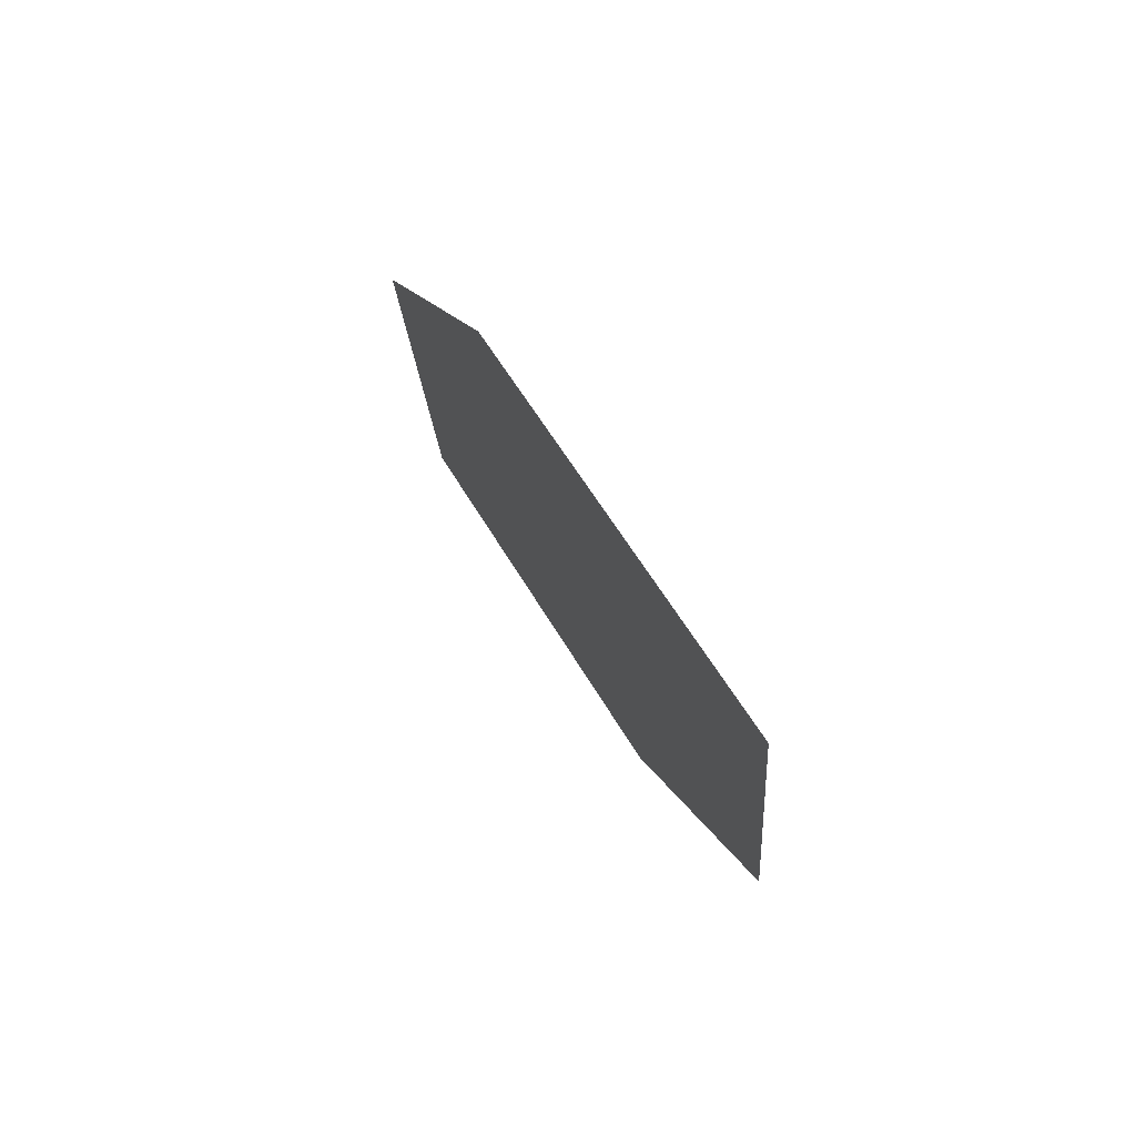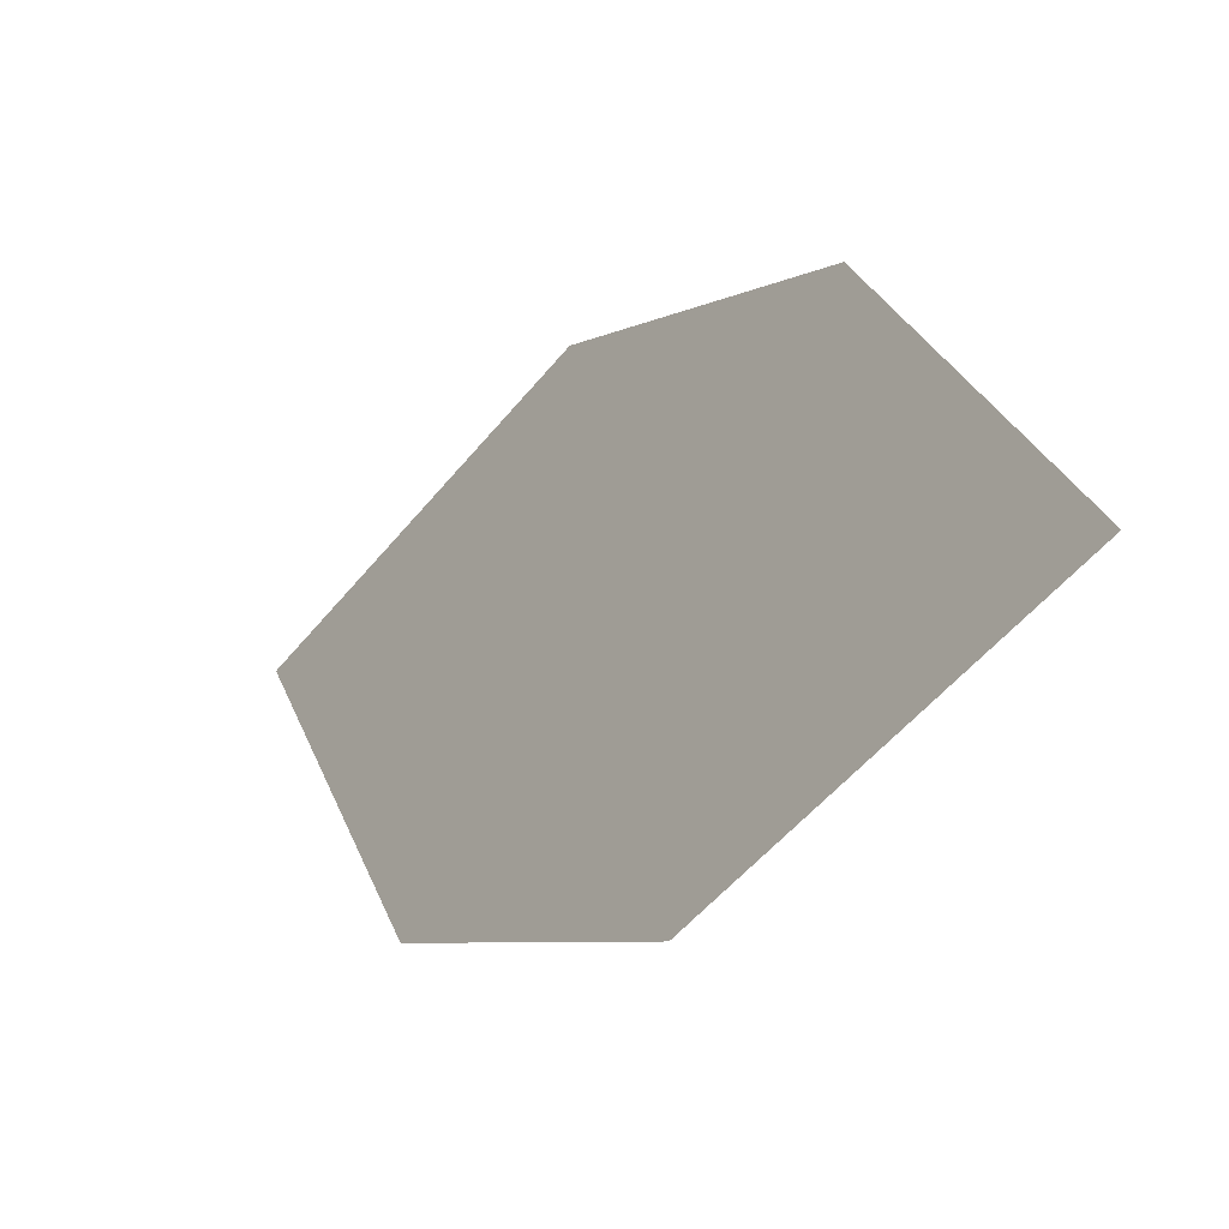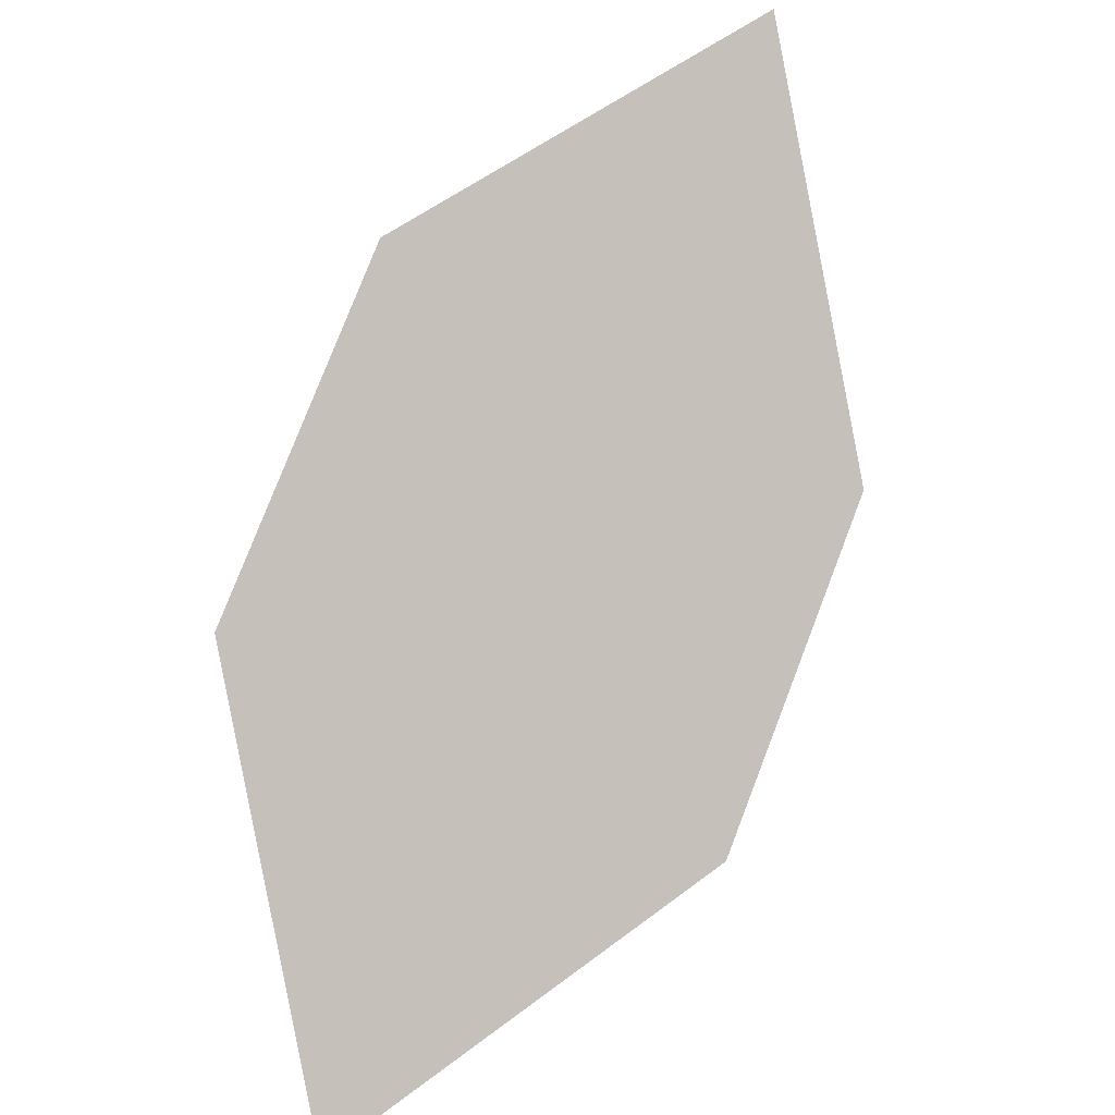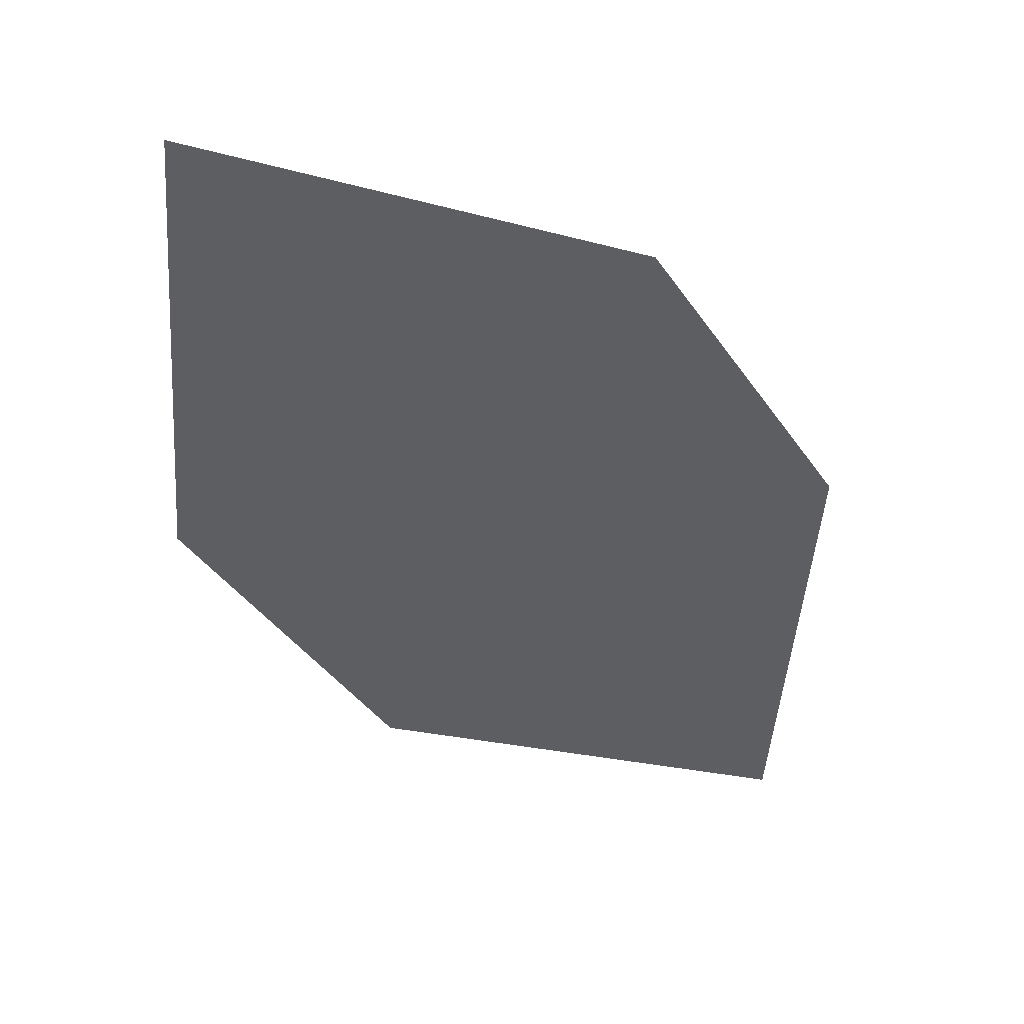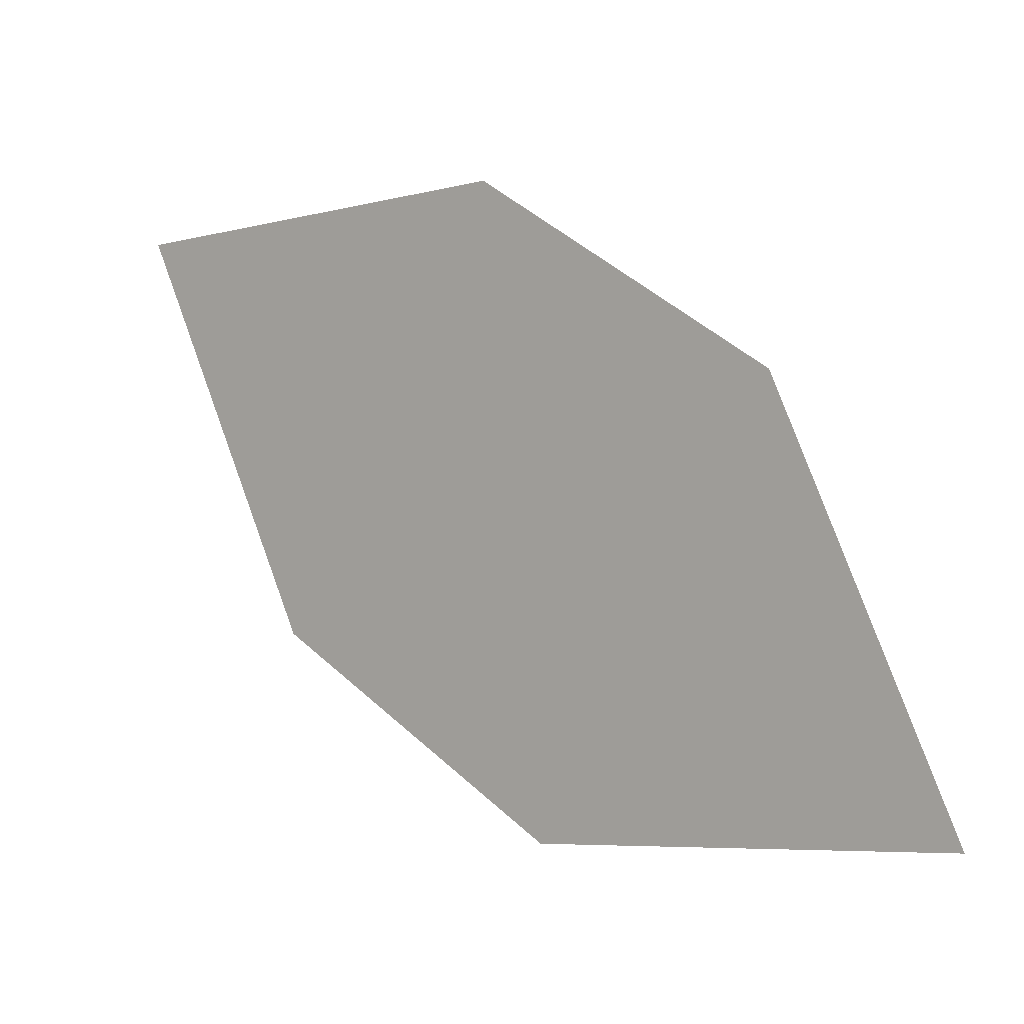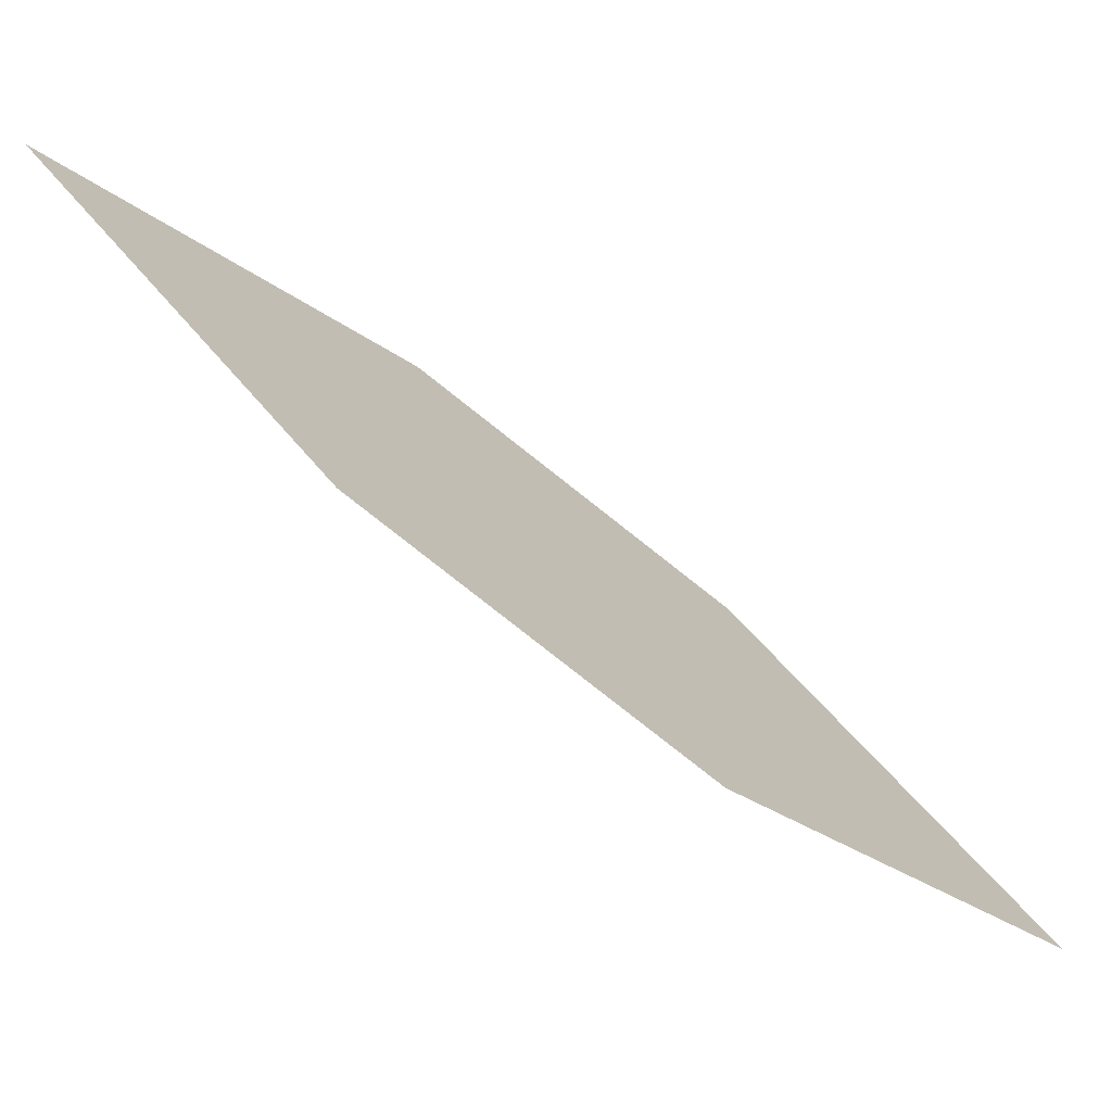
<metadata>
{"format":"obj","ext":"obj","renderer":"f3d","projection":"perspective","resolution":1024,"background":"white","views":[{"elev":-34.5,"azim":-135.6,"up":"+Z"},{"elev":15.0,"azim":-174.0,"up":"+Y"},{"elev":28.5,"azim":-84.8,"up":"+Z"},{"elev":16.7,"azim":110.2,"up":"+Z"},{"elev":-32.5,"azim":166.7,"up":"+Z"},{"elev":69.7,"azim":-13.8,"up":"+Y"}]}
</metadata>
<code>
o leaves.125
v 0.2434 0.08542 1.355
v 0.2746 0.04975 1.369
v 0.3202 0.04874 1.441
v 0.2634 0.09663 1.399
v 0.289 0.08441 1.428
v 0.3002 0.03753 1.397
f 1 2 6 3
f 1 3 5 4

</code>
